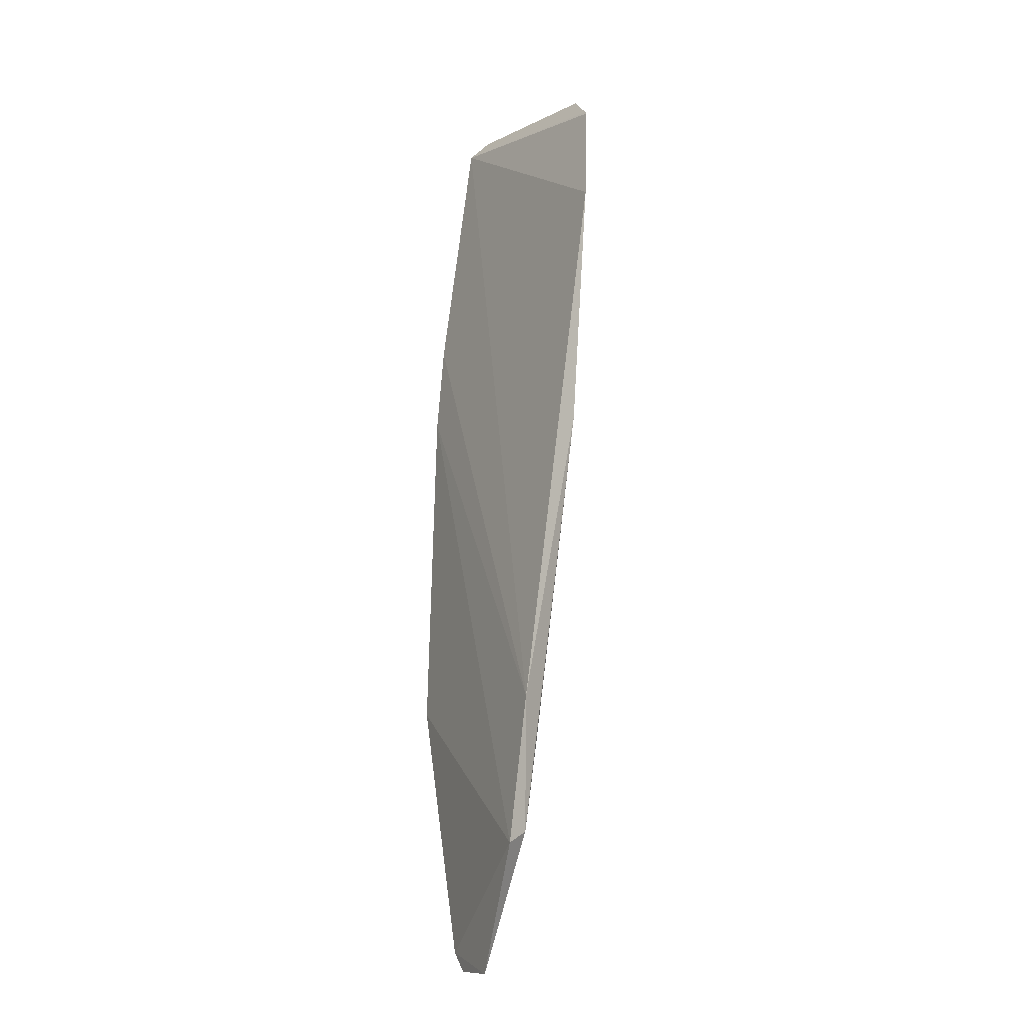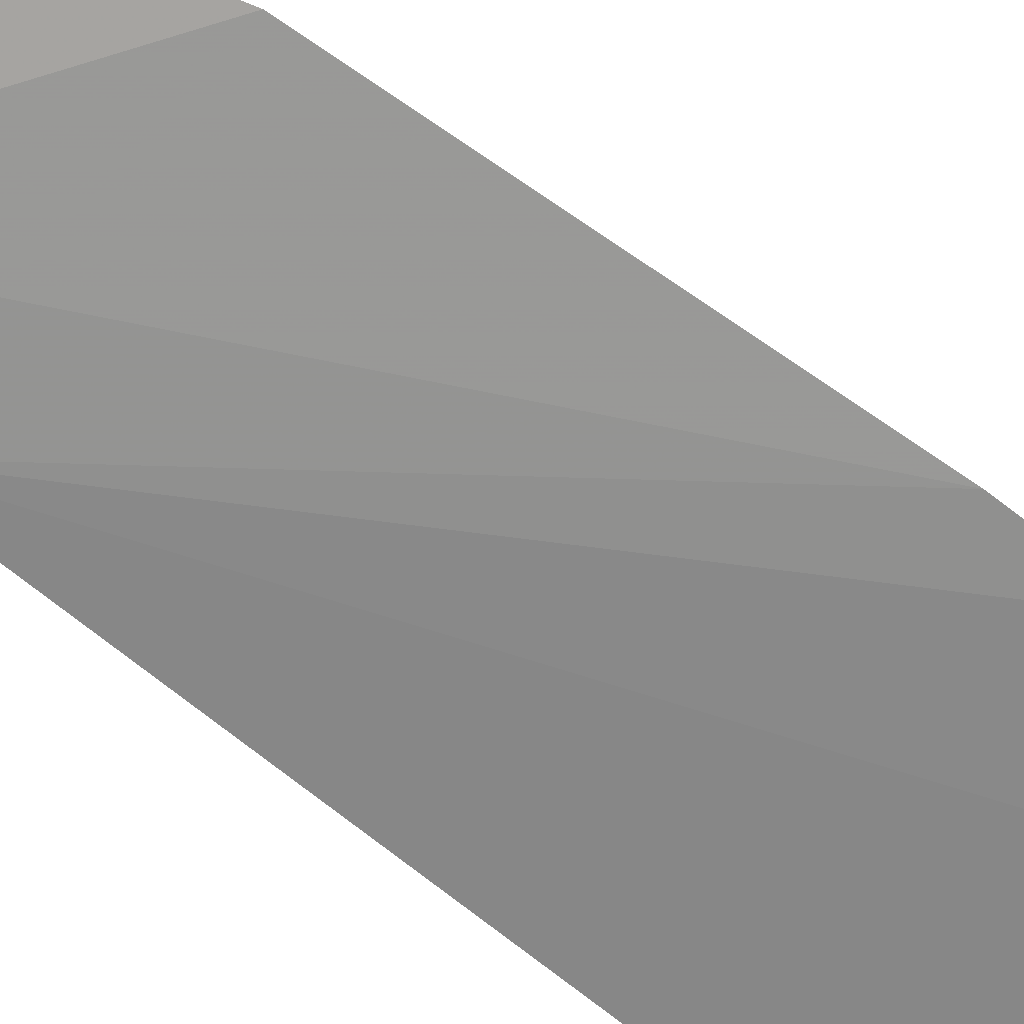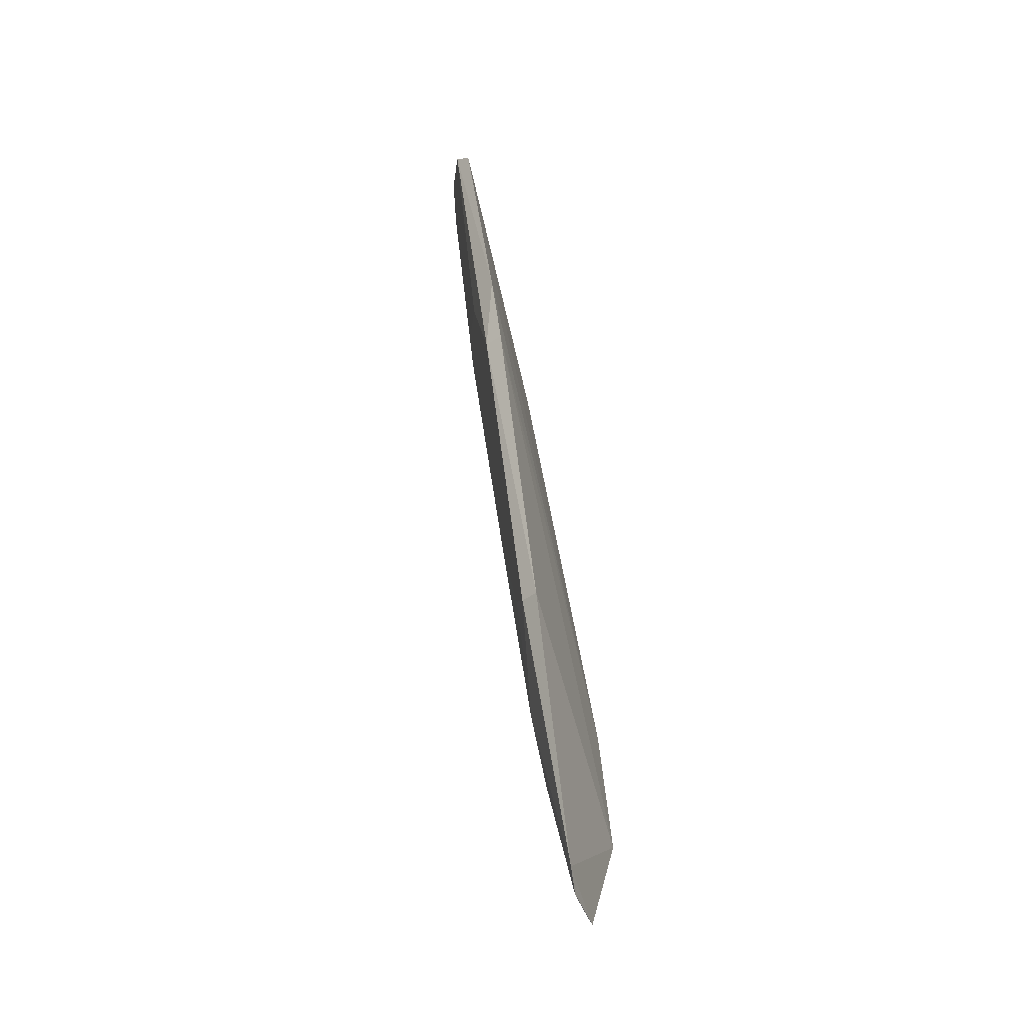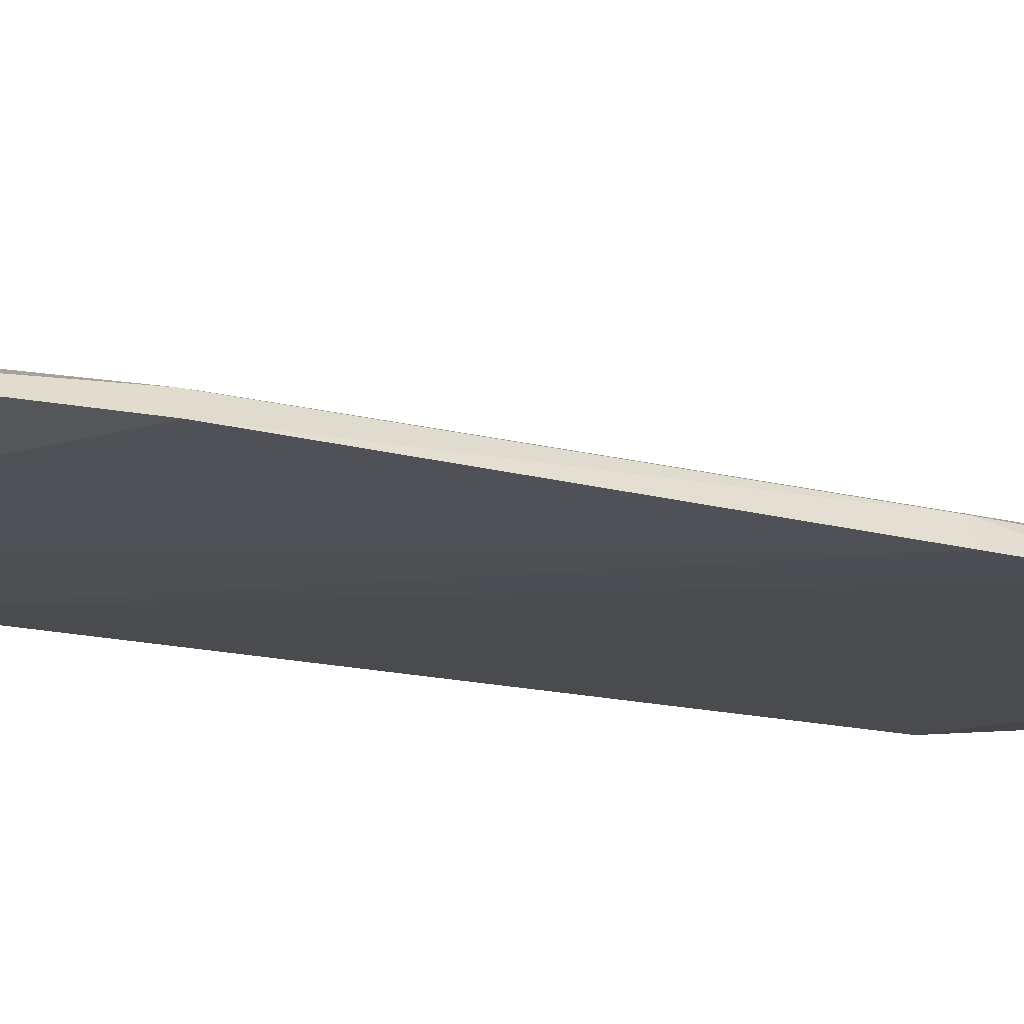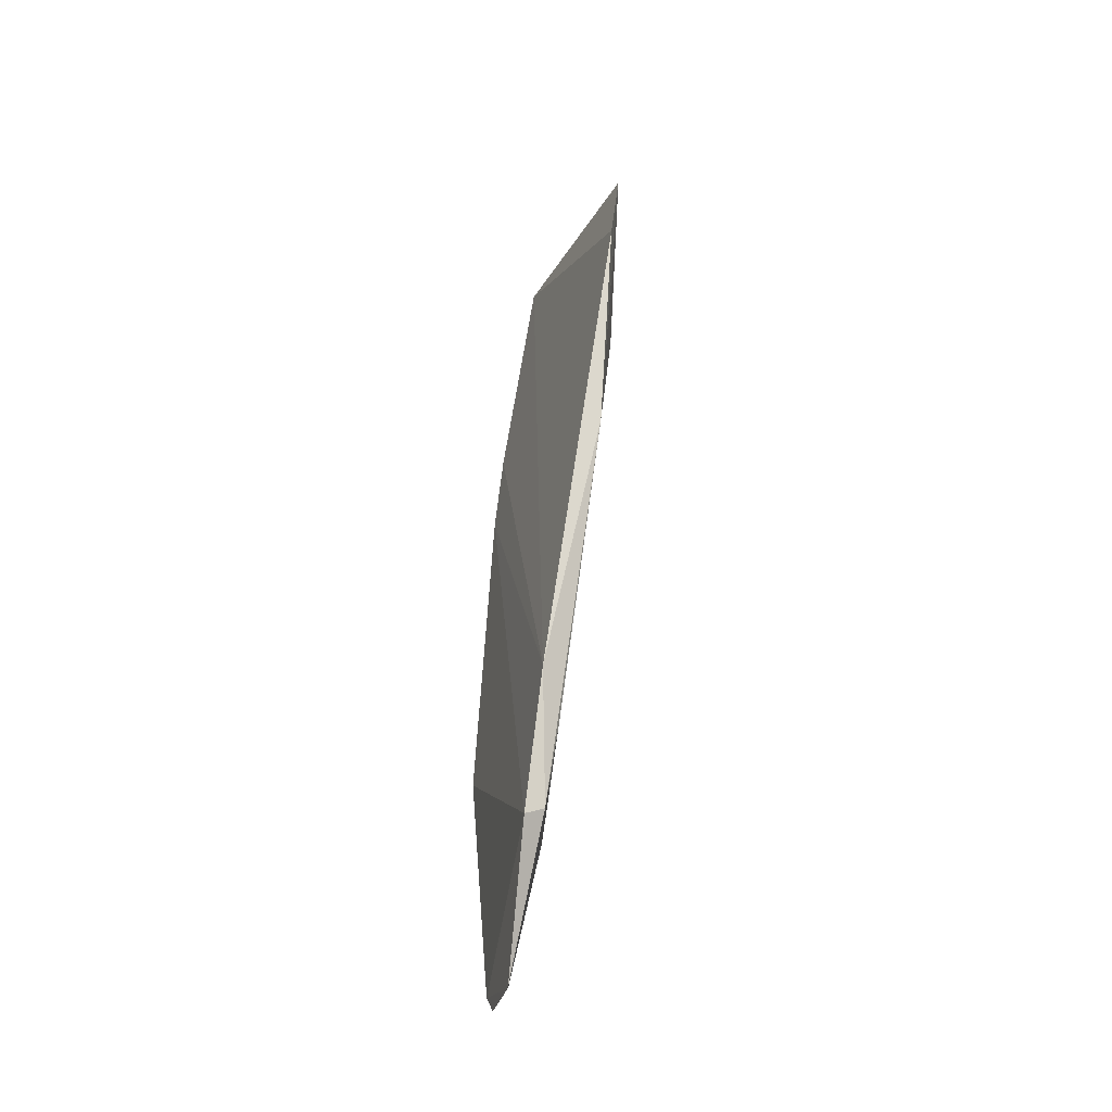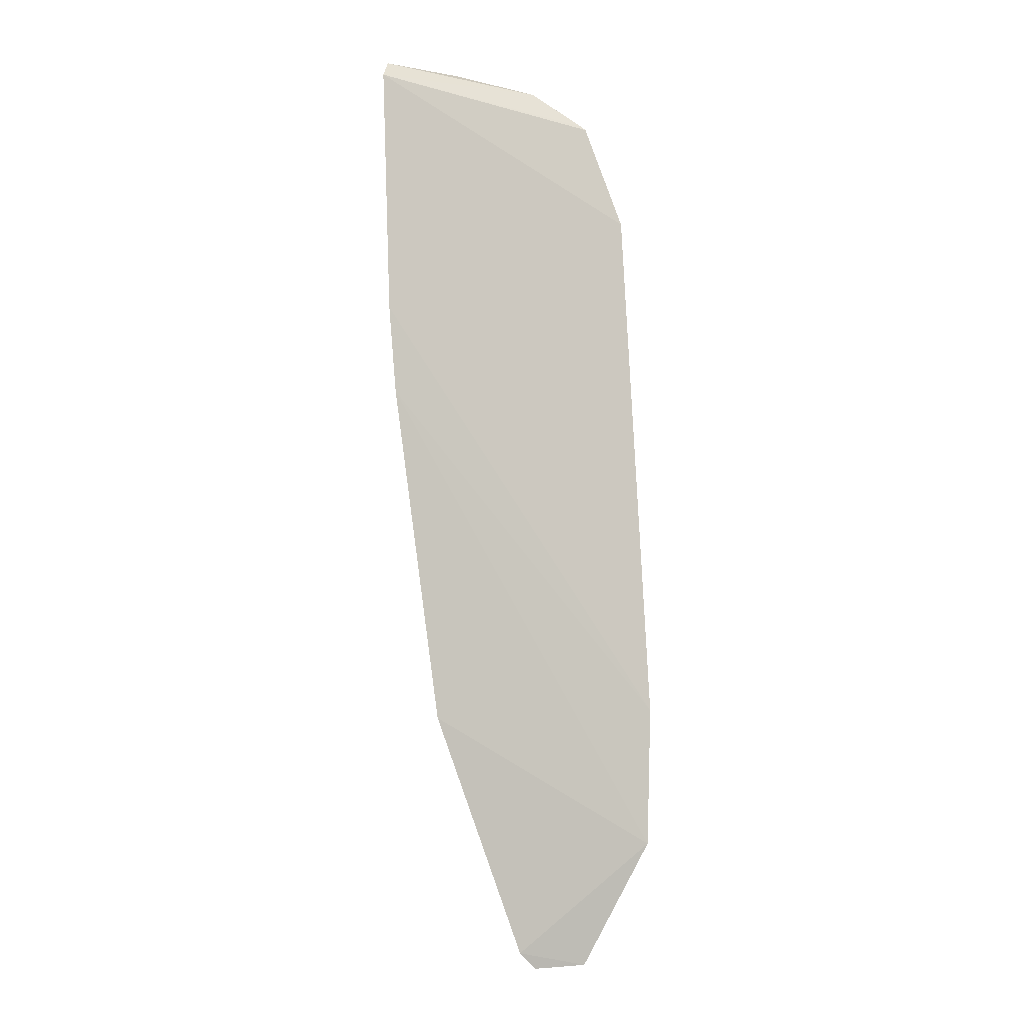
<metadata>
{"format":"obj","ext":"obj","renderer":"f3d","projection":"perspective","resolution":1024,"background":"white","views":[{"elev":-11.9,"azim":67.0,"up":"+Z"},{"elev":-73.5,"azim":-131.5,"up":"+Y"},{"elev":-43.4,"azim":-70.7,"up":"+Z"},{"elev":-25.3,"azim":-125.1,"up":"+Y"},{"elev":-34.0,"azim":76.6,"up":"+Z"},{"elev":0.1,"azim":-17.3,"up":"+Z"}]}
</metadata>
<code>
v 0.08338 0.2648 0.2181
v 0.08172 0.192 -0.3561
v 0.018 0.2195 -0.3469
v -0.06934 0.2922 0.3538
v -0.1527 0.2198 0.1271
v 0.002897 0.2805 0.1309
v 0.07918 0.2535 0.00925
v 0.08882 0.2035 -0.2365
v -0.1515 0.2477 0.3395
v -0.04 0.192 -0.447
v 0.004782 0.2924 0.3415
v 0.07476 0.2088 -0.3469
v 0.05319 0.2807 0.3089
v -0.1488 0.2121 0.05231
v -0.1215 0.249 0.1313
v -0.05213 0.2186 -0.3084
v -0.1437 0.2628 0.3538
v 0.07241 0.2193 -0.2779
v 0.02154 0.1947 -0.4625
v 0.01797 0.2799 0.1461
v 0.04857 0.2819 0.3125
v -0.1159 0.1919 -0.2349
v -0.007055 0.221 -0.3469
v -0.08241 0.2639 0.1007
v -0.1416 0.2283 0.05419
v -0.1079 0.2065 -0.2328
v -0.0253 0.1938 -0.4624
v 0.01809 0.1957 -0.4609
v -0.0218 0.2791 0.1462
v -0.1135 0.2782 0.3538
v -0.07657 0.2348 -0.1416
v -0.02184 0.1948 -0.4608
v -0.006736 0.2796 0.131
v -0.09133 0.2644 0.1312
v -0.09059 0.2174 -0.2171
f 8 7 1
f 9 8 1
f 9 5 8
f 11 6 4
f 12 8 2
f 12 7 8
f 13 1 7
f 13 9 1
f 14 8 5
f 14 2 8
f 17 11 4
f 17 9 11
f 17 5 9
f 18 12 3
f 18 3 7
f 18 7 12
f 19 12 2
f 19 2 10
f 20 13 7
f 20 6 11
f 20 7 3
f 20 3 6
f 21 11 9
f 21 9 13
f 21 20 11
f 21 13 20
f 22 10 2
f 22 2 14
f 23 6 3
f 24 23 16
f 25 17 15
f 25 14 5
f 25 5 17
f 25 22 14
f 26 16 10
f 26 10 22
f 26 22 25
f 26 25 15
f 27 10 16
f 27 16 23
f 27 19 10
f 28 23 3
f 28 19 27
f 28 3 12
f 28 12 19
f 29 24 4
f 29 23 24
f 30 17 4
f 30 15 17
f 31 24 16
f 32 28 27
f 32 27 23
f 32 23 28
f 33 29 4
f 33 4 6
f 33 6 23
f 33 23 29
f 34 30 4
f 34 4 24
f 34 15 30
f 34 24 31
f 34 31 26
f 34 26 15
f 35 31 16
f 35 16 26
f 35 26 31

</code>
